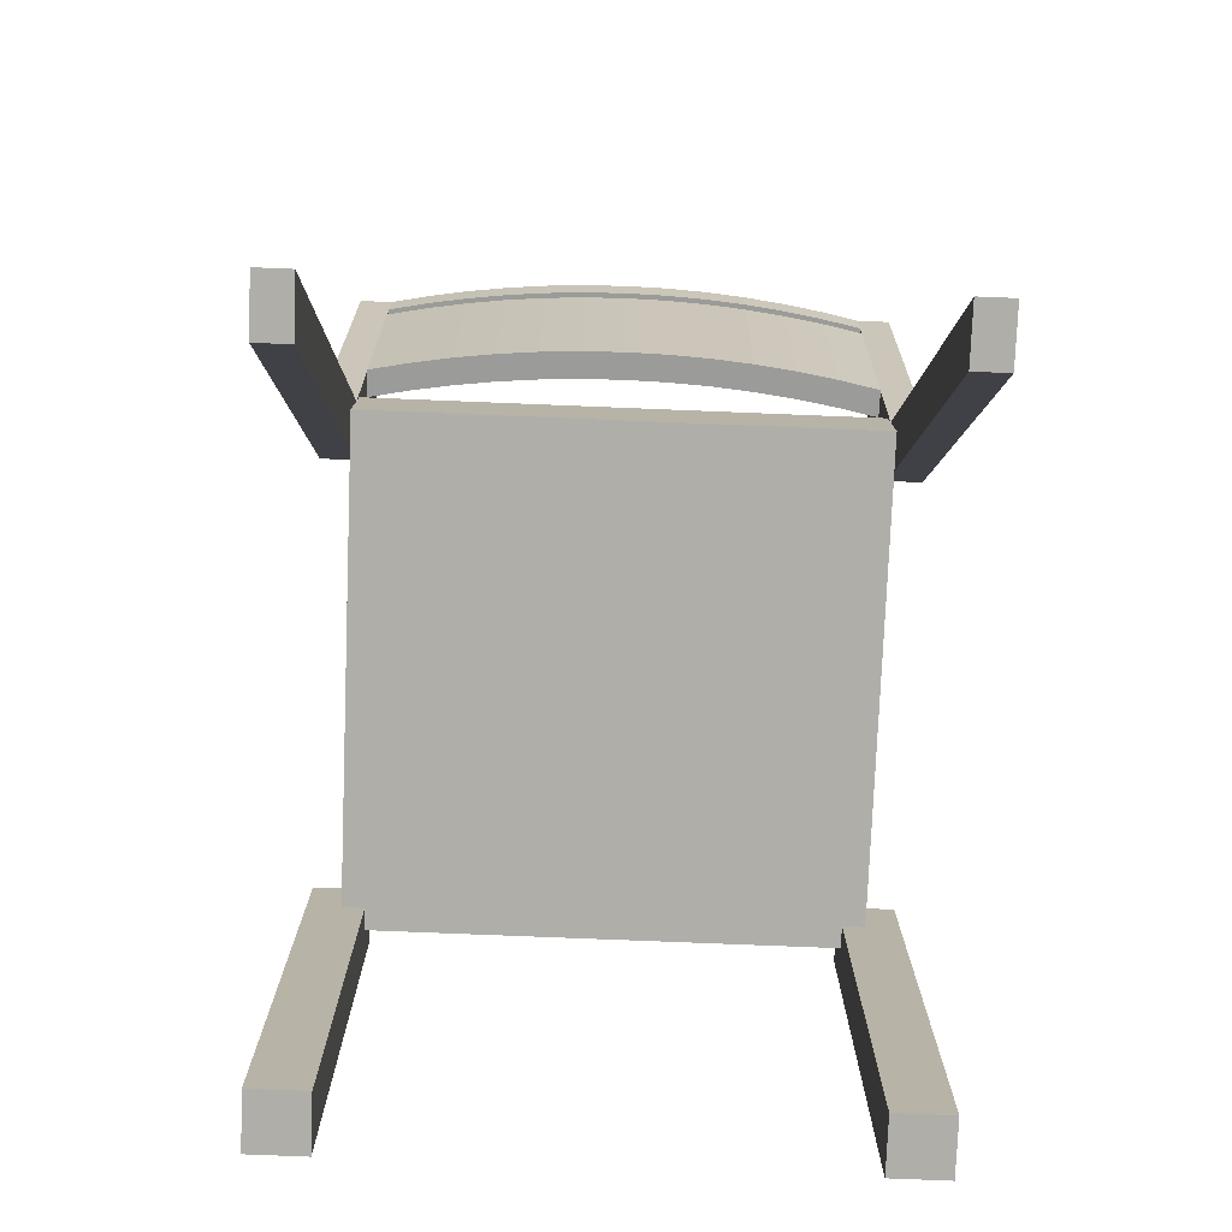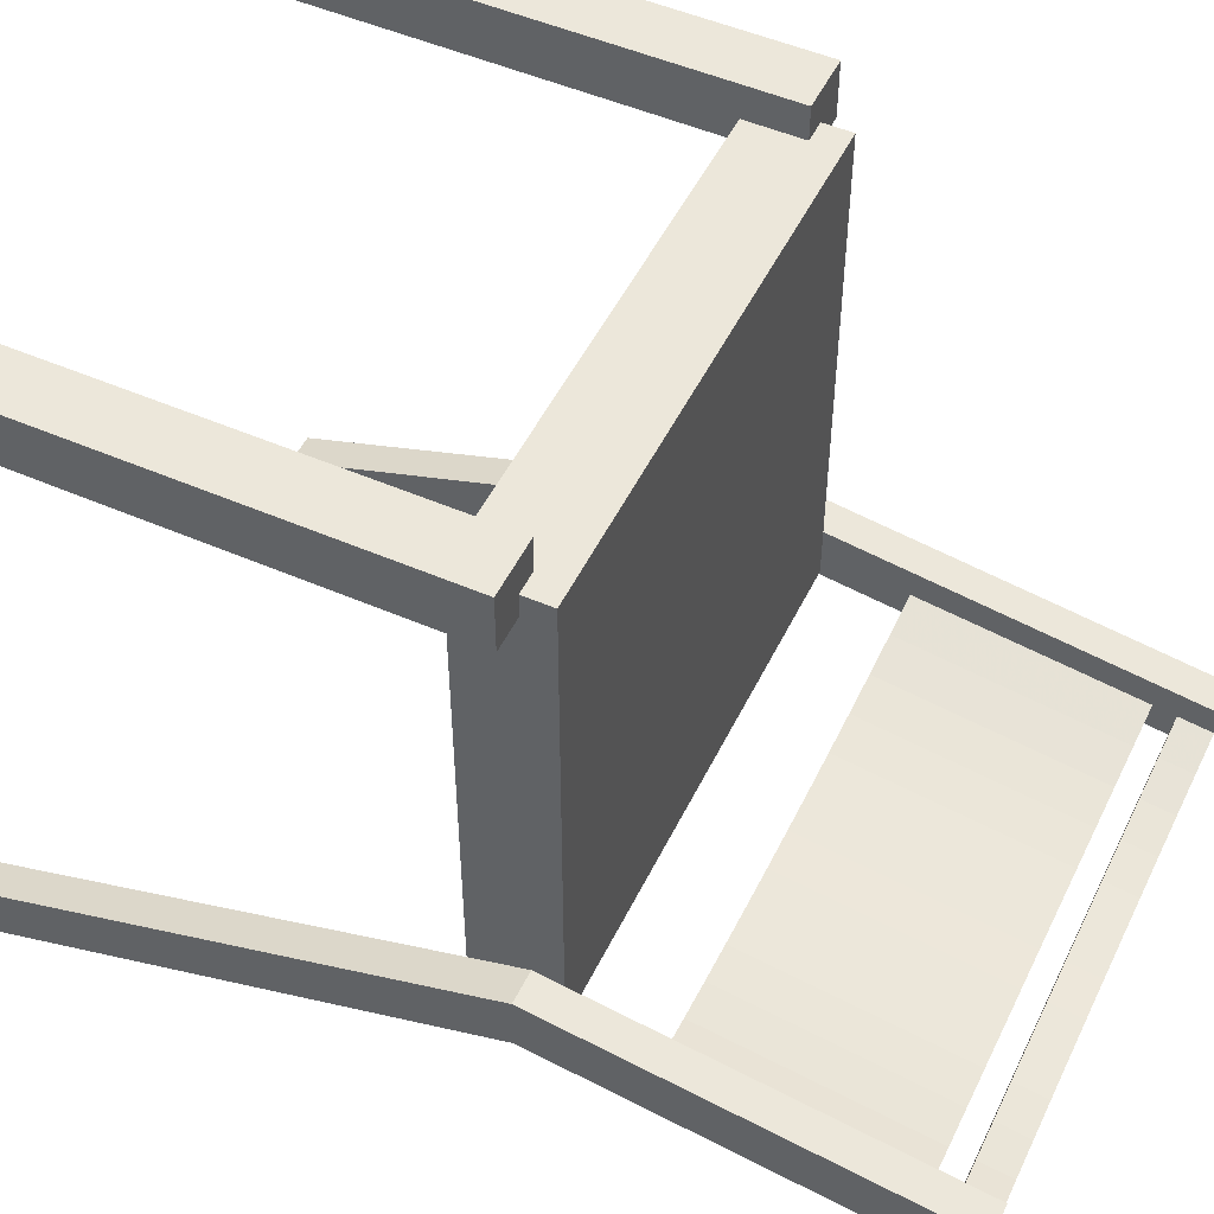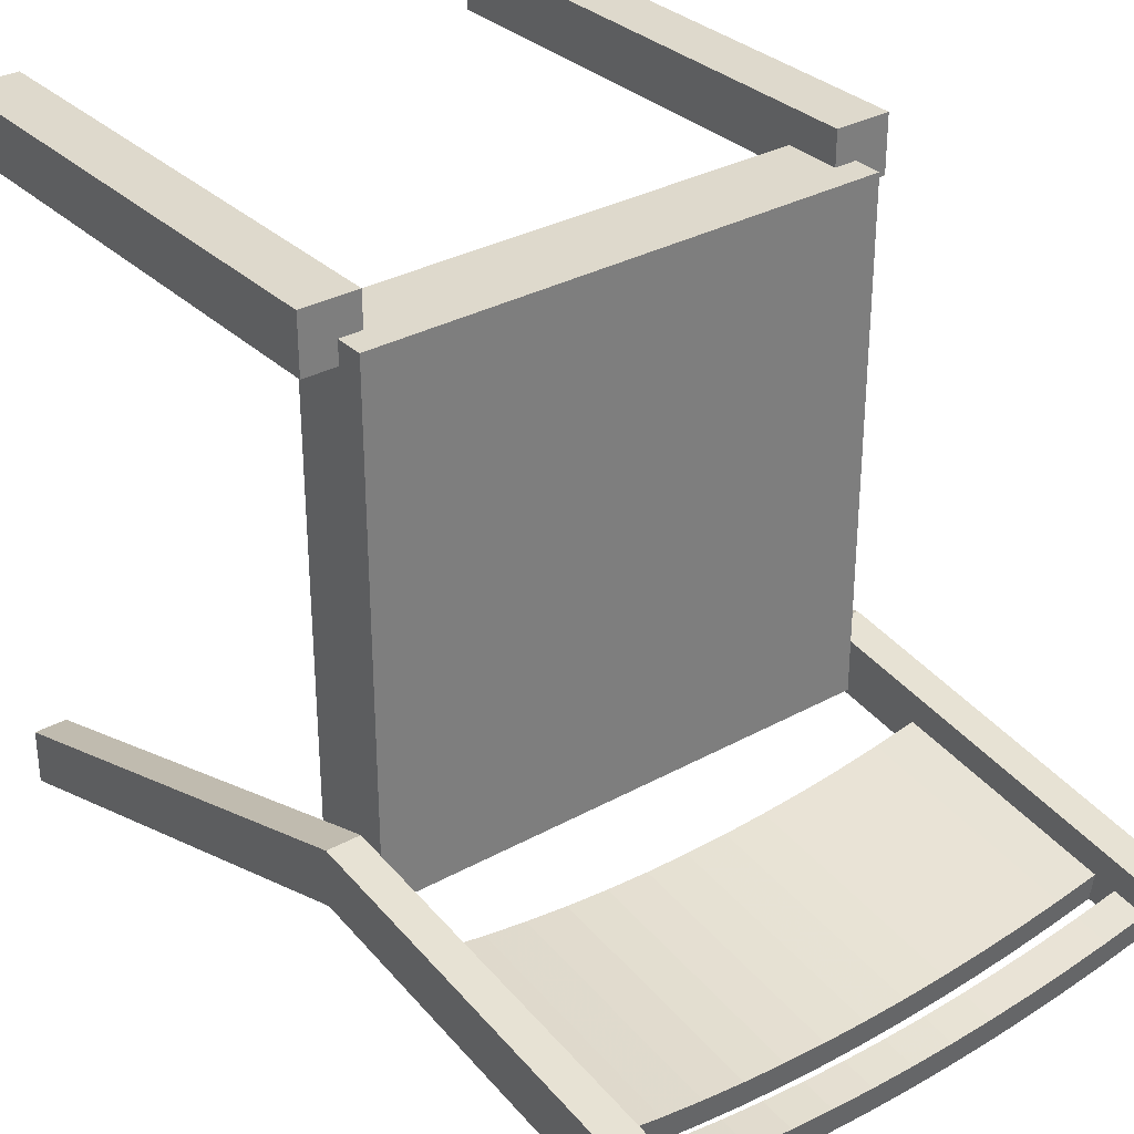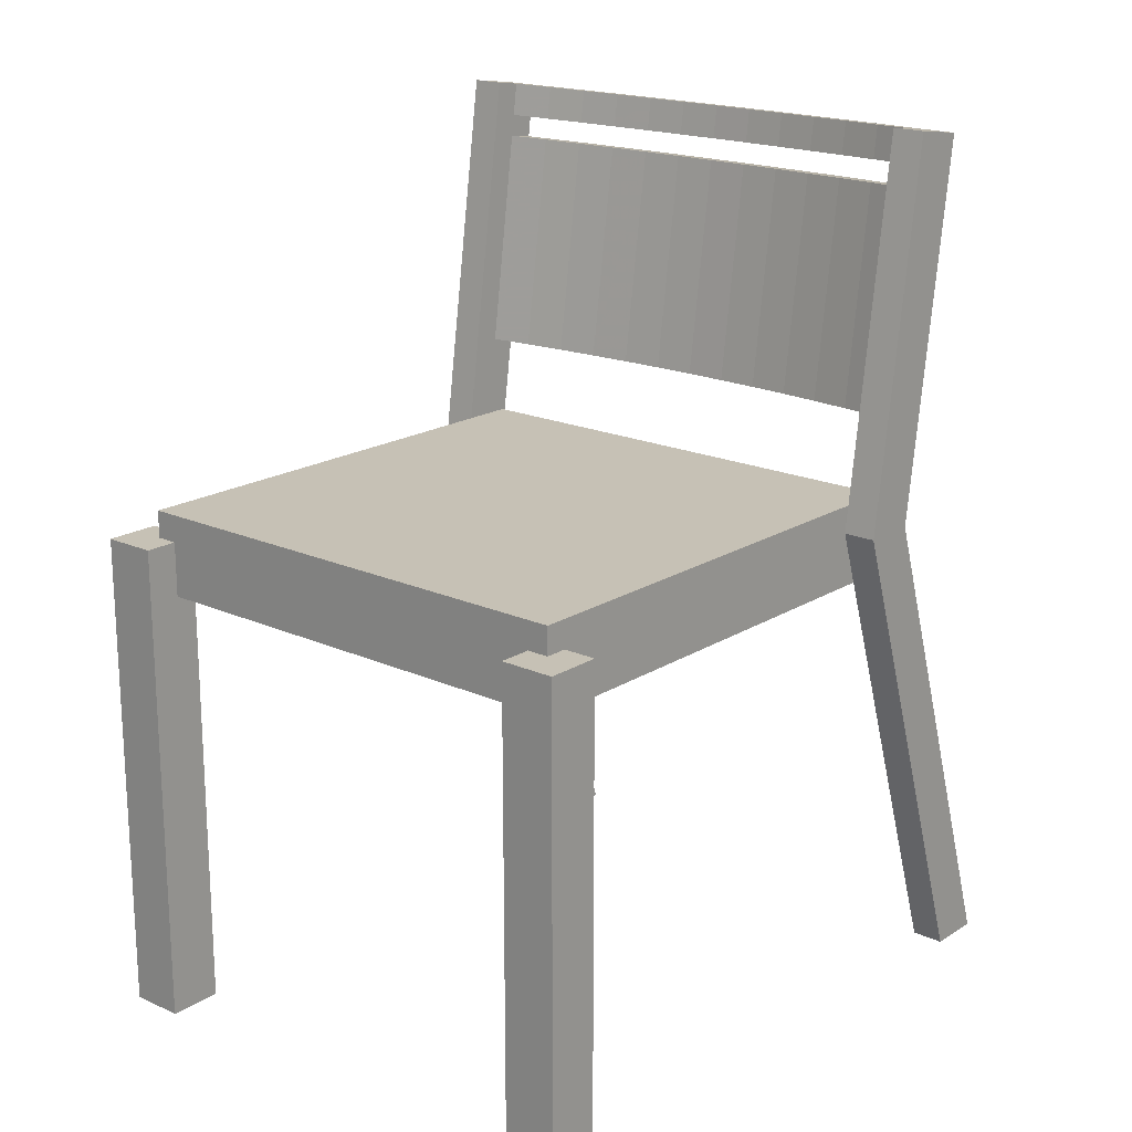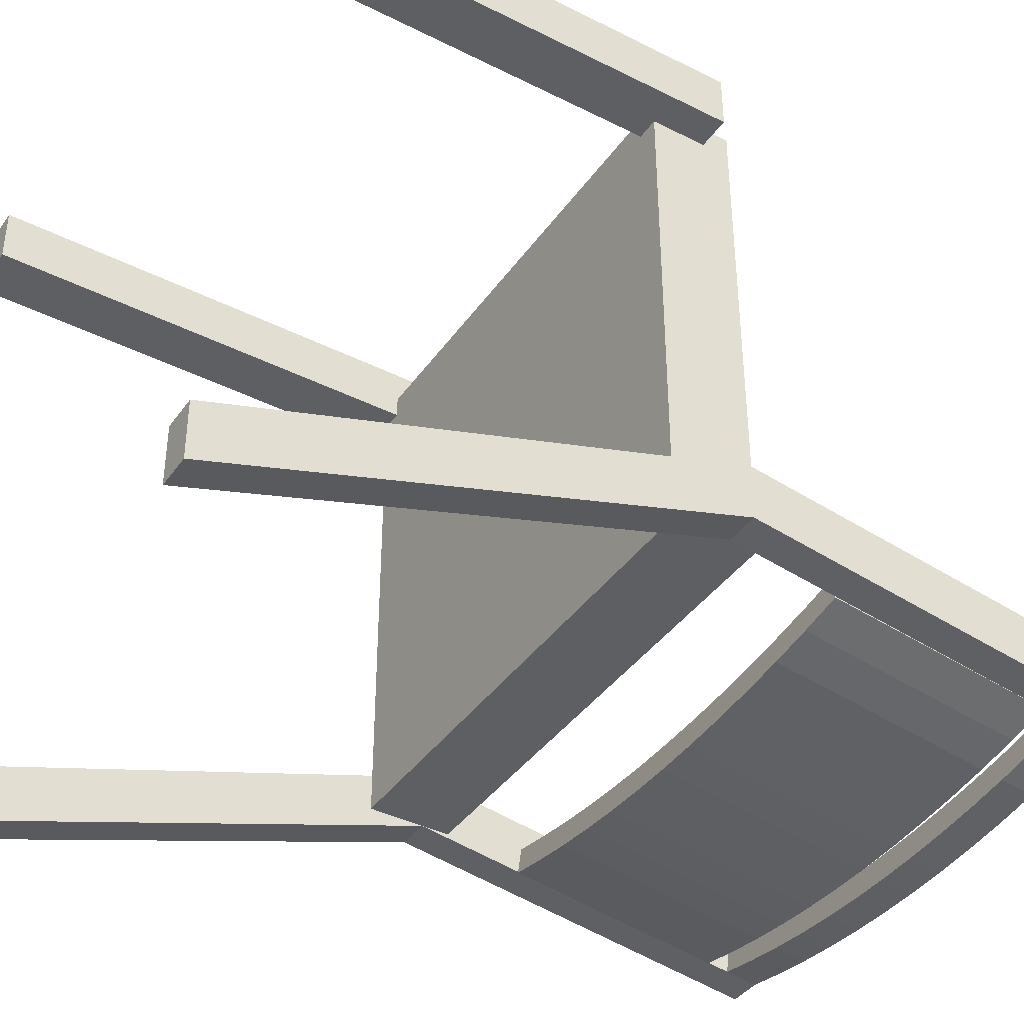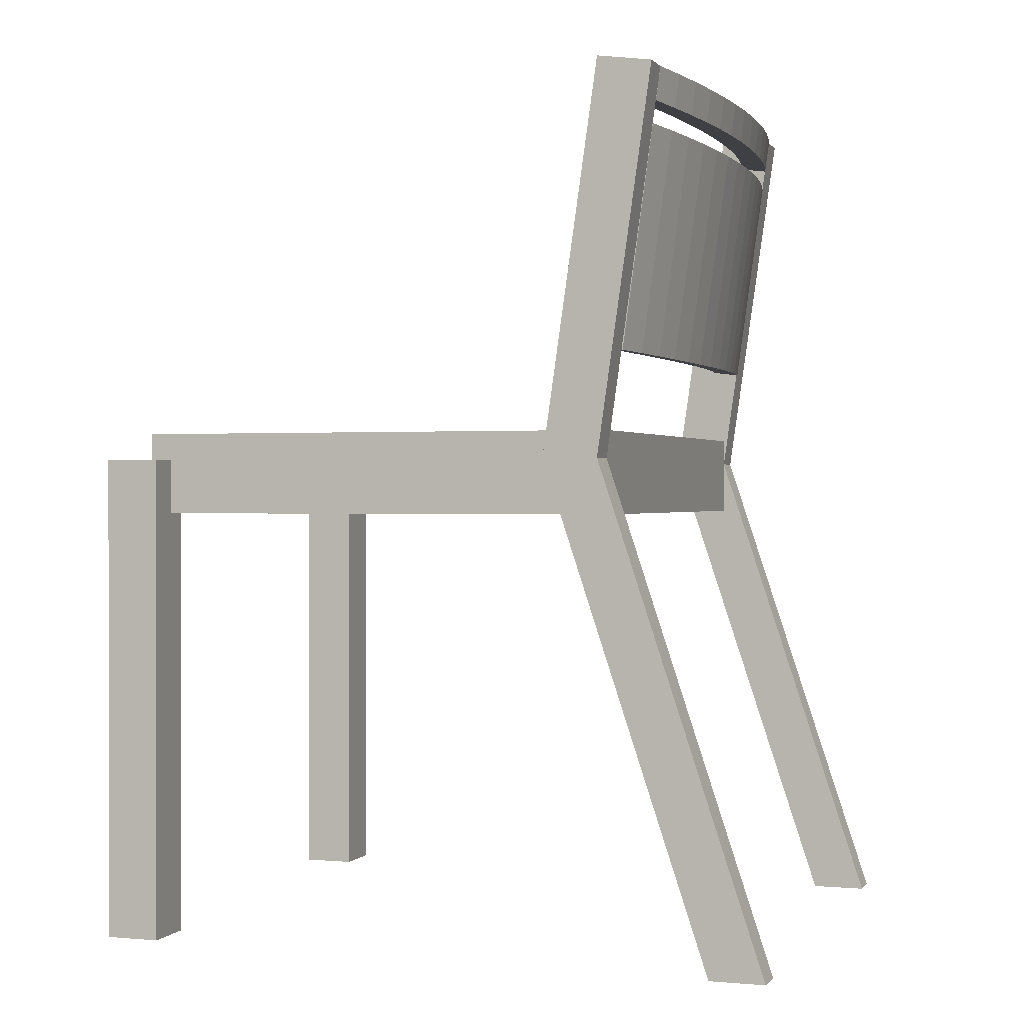
<metadata>
{"format":"obj","ext":"obj","renderer":"f3d","projection":"perspective","resolution":1024,"background":"white","views":[{"elev":-77.5,"azim":-2.3,"up":"+Z"},{"elev":50.6,"azim":-64.6,"up":"+Y"},{"elev":32.2,"azim":-37.7,"up":"+Y"},{"elev":18.7,"azim":-139.5,"up":"+Z"},{"elev":-40.0,"azim":-121.8,"up":"+Y"},{"elev":0.5,"azim":-71.2,"up":"+Z"}]}
</metadata>
<code>
g Group#1
v -0 0 45
v -0 -45 40
v -0 -45 45
v -0 0 40
v 45 -45 45
v 45 0 45
v 45 0 40
v 45 -45 40
f 1 2 3
f 2 1 4
f 5 1 3
f 1 5 6
f 7 5 8
f 5 7 6
f 7 2 4
f 2 7 8
f 5 2 8
f 2 5 3
f 1 7 4
f 7 1 6
g Group#10
g Group#2
v 48 -55 0
v 45 -60 0
v 45 -55 0
v 48 -60 0
v 48 -49.9 79.32
v 45 -45 45
v 48 -45 45
v 45 -49.9 79.32
v 48 -40 45
v 48 -45 80
v 45 -40 45
v 45 -45 80
f 9 10 11
f 10 9 12
f 13 14 15
f 14 13 16
f 9 15 12
f 15 9 17
f 15 17 18
f 18 13 15
f 19 9 11
f 9 19 17
f 20 14 16
f 14 20 19
f 14 11 10
f 11 14 19
f 12 14 10
f 14 12 15
f 20 17 19
f 17 20 18
f 13 20 16
f 20 13 18
g Group#2 2
v -0 -55 -0
v -3 -60 -0
v -3 -55 -0
v -0 -60 -0
v -0 -49.9 79.32
v -3 -45 45
v -0 -45 45
v -3 -49.9 79.32
v 0 -40 45
v -0 -45 80
v -3 -40 45
v -3 -45 80
f 21 22 23
f 22 21 24
f 25 26 27
f 26 25 28
f 21 27 24
f 27 21 29
f 27 29 30
f 30 25 27
f 31 21 23
f 21 31 29
f 32 26 28
f 26 32 31
f 26 23 22
f 23 26 31
f 24 26 22
f 26 24 27
f 32 29 31
f 29 32 30
f 25 32 28
f 32 25 30
g Group#3
v 2 -2 0
v -3 -2 45
v -3 -2 -0
v -0 -2 40
v 2 -2 40
v -0 -2 45
v -3 3 45
v 2 3 0
v -3 3 -0
v 2 3 45
v 2 -0 40
v 2 -0 45
v -0 0 45
v -0 0 40
f 33 34 35
f 34 33 36
f 36 33 37
f 34 36 38
f 39 40 41
f 40 39 42
f 40 37 33
f 37 40 43
f 43 40 44
f 44 40 42
f 40 35 41
f 35 40 33
f 39 35 34
f 35 39 41
f 38 39 34
f 39 38 45
f 39 45 42
f 42 45 44
f 37 46 36
f 46 37 43
f 44 46 43
f 46 44 45
f 46 38 36
f 38 46 45
g Group#3 2
v 43 -2 0
v 43 3 45
v 43 3 0
v 43 0 40
v 43 -2 40
v 43 0 45
v 48 3 45
v 48 -2 0
v 48 3 0
v 48 -2 45
v 45 -2 40
v 45 -2 45
v 45 0 45
v 45 0 40
f 47 48 49
f 48 47 50
f 50 47 51
f 48 50 52
f 53 54 55
f 54 53 56
f 54 51 47
f 51 54 57
f 57 54 58
f 58 54 56
f 54 49 55
f 49 54 47
f 53 49 48
f 49 53 55
f 52 53 48
f 53 52 59
f 53 59 56
f 56 59 58
f 51 60 50
f 60 51 57
f 58 60 57
f 60 58 59
f 60 52 50
f 52 60 59
g Group#4
v 7.432 -50.59 74.18
v 3.703 -47.22 54.45
v 7.432 -47.84 54.37
v 3.703 -49.97 74.26
v 0 -49.22 74.37
v 0 -43.99 54.9
v 0 -46.47 54.56
v 0 -46.74 74.71
v 18.72 -51.62 74.03
v 14.95 -48.67 54.25
v 18.72 -48.87 54.22
v 14.95 -51.42 74.06
v 33.82 -45.85 54.64
v 37.57 -48.11 74.52
v 37.57 -45.36 54.71
v 33.82 -48.59 74.45
v 41.3 -47.22 54.45
v 37.57 -50.59 74.18
v 37.57 -47.84 54.37
v 41.3 -49.97 74.26
v 11.18 -51.07 74.11
v 11.18 -48.32 54.3
v 30.05 -48.94 74.41
v 30.05 -46.19 54.6
v 43 -49.62 74.31
v 45 -49.22 74.37
v 45 -46.47 54.56
v 22.5 -51.69 74.02
v 22.5 -48.94 54.21
v 33.82 -51.07 74.11
v 30.05 -48.67 54.25
v 33.82 -48.32 54.3
v 30.05 -51.42 74.06
v 14.95 -48.94 74.41
v 18.72 -46.4 54.57
v 14.95 -46.19 54.6
v 18.72 -49.15 74.38
v 41.3 -47.49 74.61
v 45 -43.99 54.9
v 41.3 -44.74 54.8
v 43 -47.15 74.65
v 45 -46.74 74.71
v 22.5 -46.47 54.56
v 22.5 -49.22 74.37
v 26.28 -51.62 74.03
v 26.28 -48.87 54.22
v 3.703 -44.74 54.8
v 7.432 -45.36 54.71
v 11.18 -45.85 54.64
v 26.28 -46.4 54.57
v 2 -49.62 74.31
v 26.28 -49.15 74.38
v 2 -47.15 74.65
v 3.703 -47.49 74.61
v 7.432 -48.11 74.52
v 11.18 -48.59 74.45
f 61 62 63
f 62 61 64
f 65 66 67
f 66 65 68
f 69 70 71
f 70 69 72
f 73 74 75
f 74 73 76
f 77 78 79
f 78 77 80
f 70 81 82
f 81 70 72
f 83 73 84
f 73 83 76
f 80 77 85
f 86 77 87
f 77 86 85
f 88 71 89
f 71 88 69
f 90 91 92
f 91 90 93
f 94 95 96
f 95 94 97
f 98 99 100
f 99 98 101
f 102 99 101
f 97 103 95
f 103 97 104
f 91 105 106
f 105 91 93
f 99 86 87
f 86 99 102
f 81 63 82
f 63 81 61
f 106 88 89
f 88 106 105
f 66 62 67
f 62 66 107
f 62 107 108
f 62 108 63
f 63 108 109
f 63 109 82
f 82 109 96
f 82 96 70
f 70 96 95
f 70 95 71
f 71 95 103
f 71 103 89
f 89 103 110
f 89 110 106
f 106 110 84
f 106 84 91
f 91 84 73
f 91 73 92
f 92 73 75
f 92 75 79
f 79 75 100
f 79 100 77
f 77 100 99
f 77 99 87
f 64 67 62
f 67 64 111
f 65 67 111
f 79 90 92
f 90 79 78
f 110 83 84
f 83 110 112
f 68 107 66
f 107 68 113
f 114 107 113
f 74 100 75
f 100 74 98
f 104 110 103
f 110 104 112
f 115 109 108
f 109 115 116
f 107 115 108
f 115 107 114
f 109 94 96
f 94 109 116
f 111 68 65
f 68 111 113
f 113 111 64
f 113 64 114
f 114 64 61
f 114 61 115
f 115 61 81
f 115 81 116
f 116 81 72
f 116 72 94
f 94 72 69
f 94 69 97
f 97 69 88
f 97 88 104
f 104 88 105
f 104 105 112
f 112 105 93
f 112 93 83
f 83 93 90
f 83 90 76
f 76 90 78
f 76 78 74
f 74 78 80
f 74 80 98
f 98 80 85
f 98 85 101
f 101 85 86
f 101 86 102
g Group#7
v 45 0 45
v 45 -45 47.5
v 45 -45 45
v 45 0 47.5
v -0 0 47.5
v -0 0 45
v 0 -45 47.5
v -0 -45 45
f 117 118 119
f 118 117 120
f 121 117 122
f 117 121 120
f 123 120 121
f 120 123 118
f 121 124 123
f 124 121 122
f 118 124 119
f 124 118 123
f 117 124 122
f 124 117 119
g Group#8
v 7.432 -50.86 76.16
v 3.703 -50.66 79.21
v 3.703 -50.24 76.24
v 7.432 -51.28 79.13
v -0 -49.9 79.32
v 0 -47.01 76.69
v 0 -49.49 76.35
v 0 -47.43 79.66
v 18.72 -52.31 78.99
v 14.95 -51.69 76.04
v 18.72 -51.9 76.01
v 14.95 -52.1 79.01
v 33.82 -48.87 76.43
v 37.57 -48.8 79.47
v 37.57 -48.39 76.5
v 33.82 -49.28 79.41
v 41.3 -50.66 79.21
v 37.57 -50.86 76.16
v 41.3 -50.24 76.24
v 37.57 -51.28 79.13
v 11.18 -51.76 79.06
v 11.18 -51.35 76.09
v 30.05 -49.63 79.36
v 30.05 -49.21 76.39
v 45 -49.49 76.35
v 45 -49.9 79.32
v 22.5 -52.38 78.98
v 22.5 -51.97 76
v 33.82 -51.76 79.06
v 30.05 -51.69 76.04
v 33.82 -51.35 76.09
v 30.05 -52.1 79.01
v 14.95 -49.21 76.39
v 18.72 -49.83 79.33
v 18.72 -49.42 76.36
v 14.95 -49.63 79.36
v 41.3 -47.77 76.59
v 45 -47.43 79.66
v 45 -47.01 76.69
v 41.3 -48.18 79.56
v 22.5 -49.49 76.35
v 22.5 -49.9 79.32
v 26.28 -52.31 78.99
v 26.28 -51.9 76.01
v 3.703 -47.77 76.59
v 7.432 -48.39 76.5
v 11.18 -48.87 76.43
v 26.28 -49.42 76.36
v 26.28 -49.83 79.33
v 3.703 -48.18 79.56
v 7.432 -48.8 79.47
v 11.18 -49.28 79.41
f 125 126 127
f 126 125 128
f 129 130 131
f 130 129 132
f 133 134 135
f 134 133 136
f 137 138 139
f 138 137 140
f 141 142 143
f 142 141 144
f 134 145 146
f 145 134 136
f 147 137 148
f 137 147 140
f 149 141 143
f 141 149 150
f 151 135 152
f 135 151 133
f 153 154 155
f 154 153 156
f 157 158 159
f 158 157 160
f 161 162 163
f 162 161 164
f 158 165 159
f 165 158 166
f 154 167 168
f 167 154 156
f 163 150 149
f 150 163 162
f 145 125 146
f 125 145 128
f 168 151 152
f 151 168 167
f 169 131 130
f 131 169 127
f 127 169 170
f 127 170 125
f 125 170 171
f 125 171 146
f 146 171 157
f 146 157 134
f 134 157 159
f 134 159 135
f 135 159 165
f 135 165 152
f 152 165 172
f 152 172 168
f 168 172 148
f 168 148 154
f 154 148 137
f 154 137 155
f 155 137 139
f 155 139 142
f 142 139 161
f 142 161 143
f 143 161 163
f 143 163 149
f 126 131 127
f 131 126 129
f 142 153 155
f 153 142 144
f 172 147 148
f 147 172 173
f 132 169 130
f 169 132 174
f 138 161 139
f 161 138 164
f 166 172 165
f 172 166 173
f 175 171 170
f 171 175 176
f 169 175 170
f 175 169 174
f 171 160 157
f 160 171 176
f 126 132 129
f 132 126 174
f 174 126 128
f 174 128 175
f 175 128 145
f 175 145 176
f 176 145 136
f 176 136 160
f 160 136 133
f 160 133 158
f 158 133 151
f 158 151 166
f 166 151 167
f 166 167 173
f 173 167 156
f 173 156 147
f 147 156 153
f 147 153 140
f 140 153 144
f 140 144 138
f 138 144 141
f 138 141 164
f 164 141 150
f 164 150 162
g Group#9

</code>
